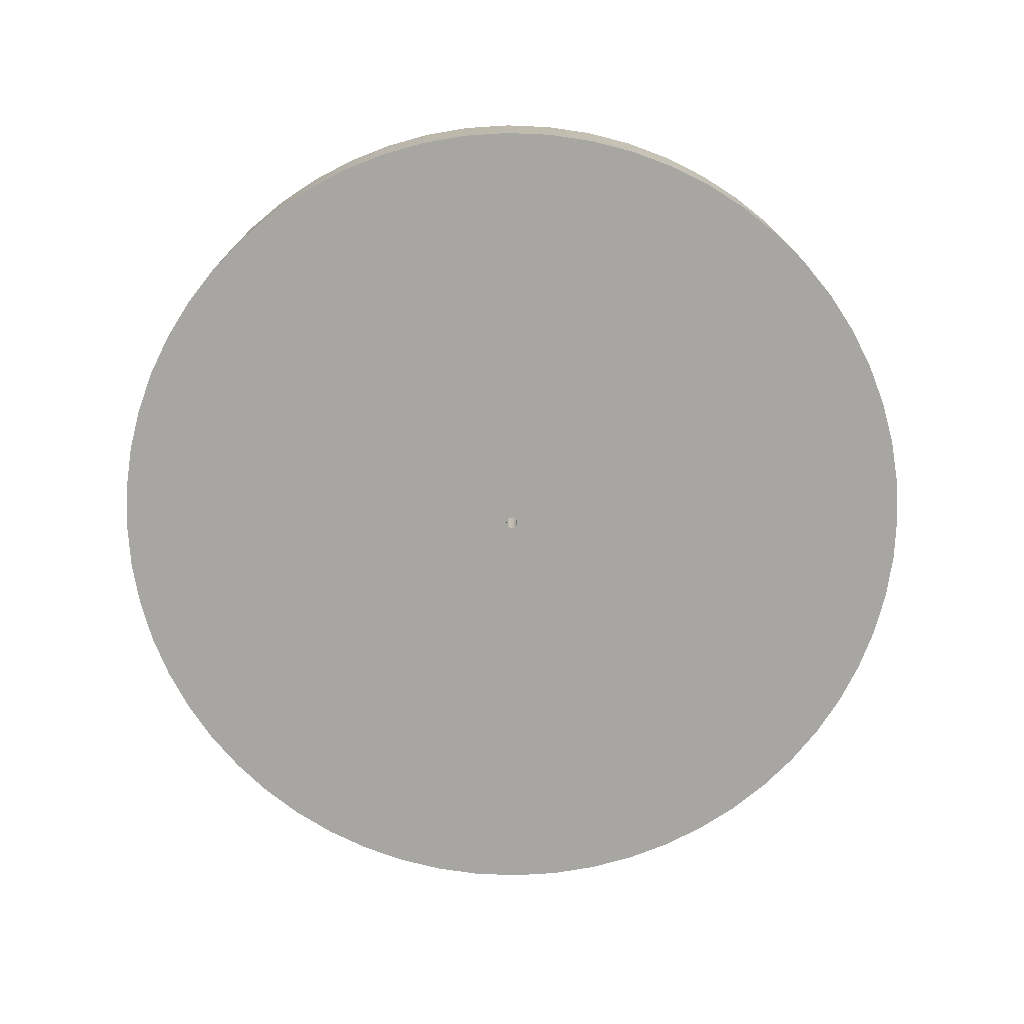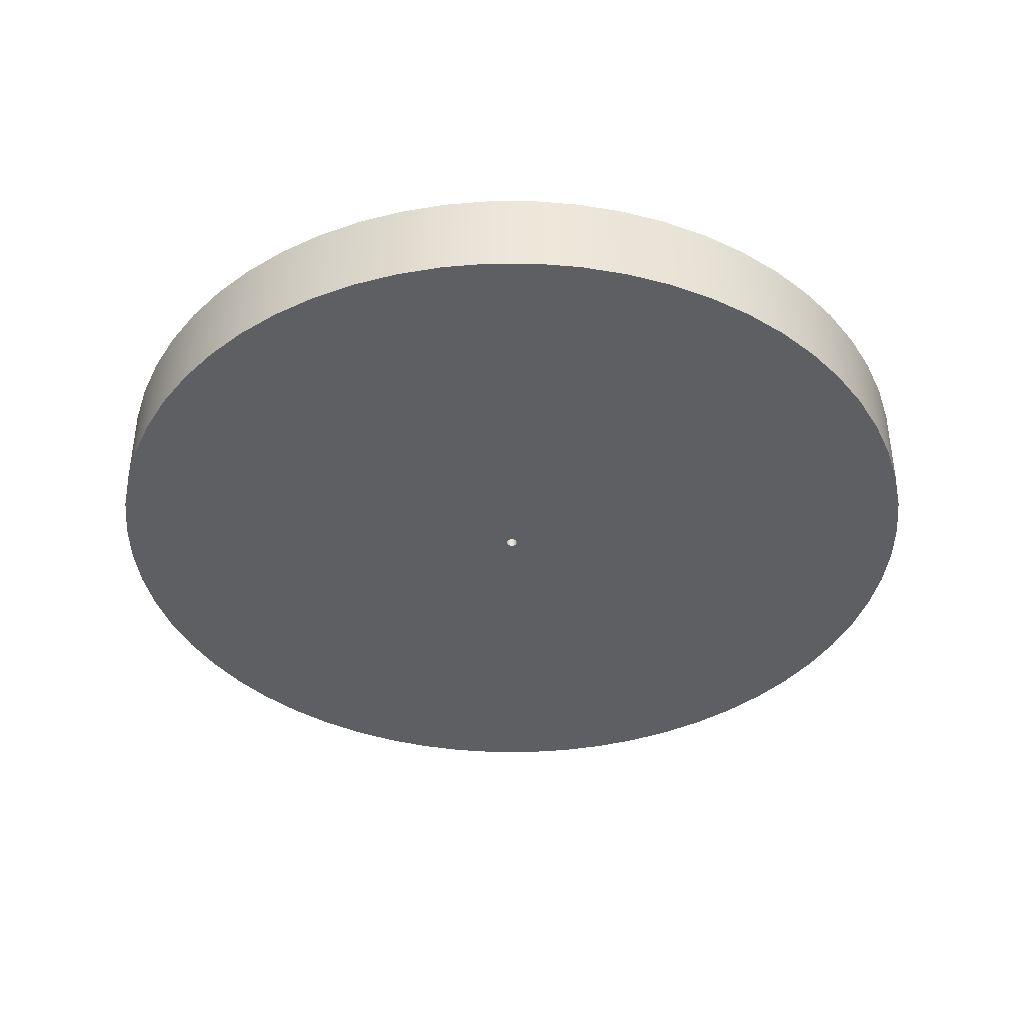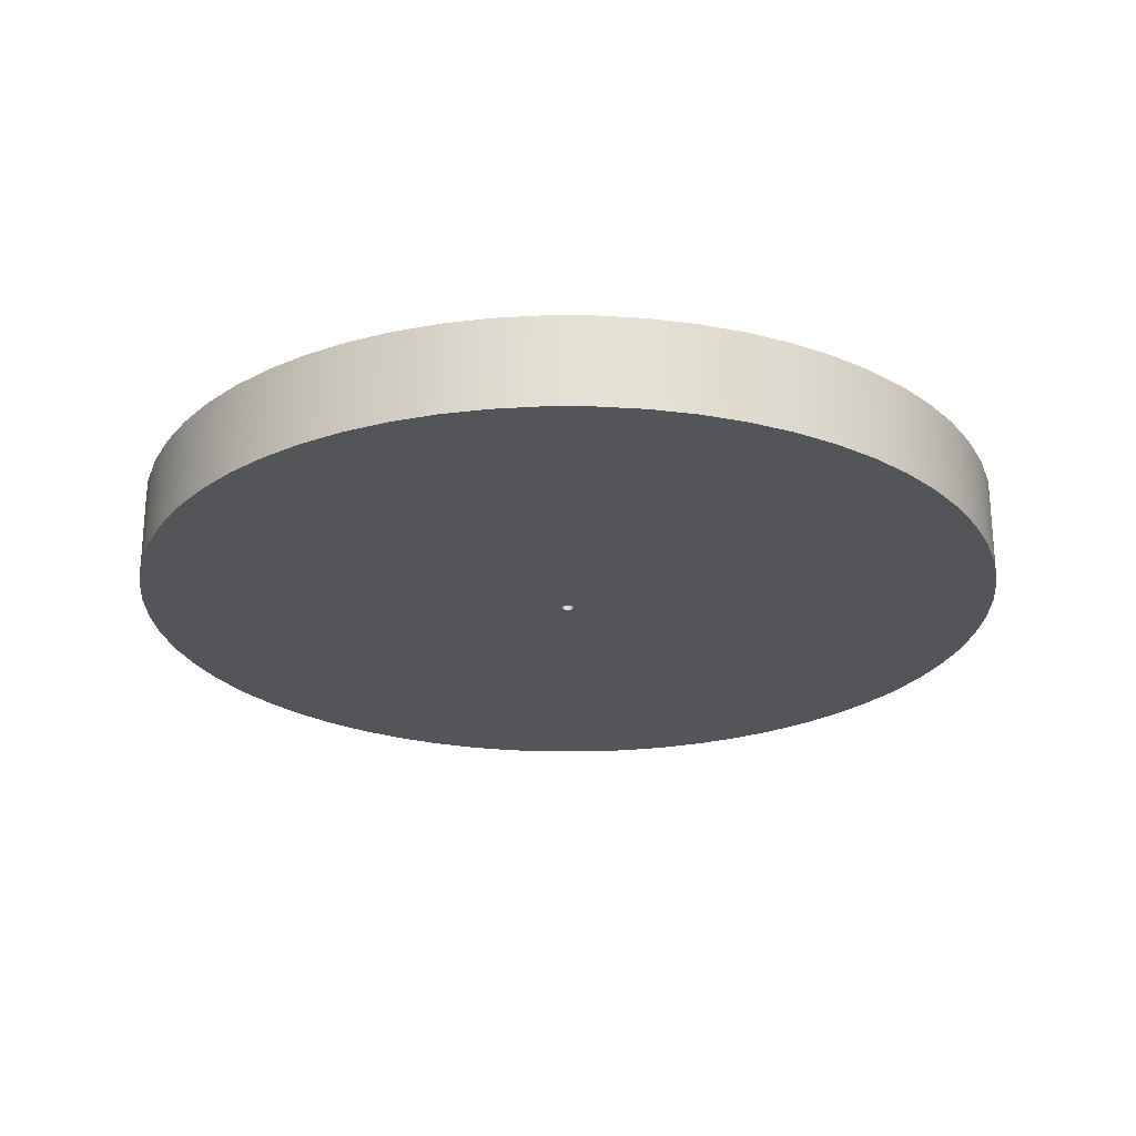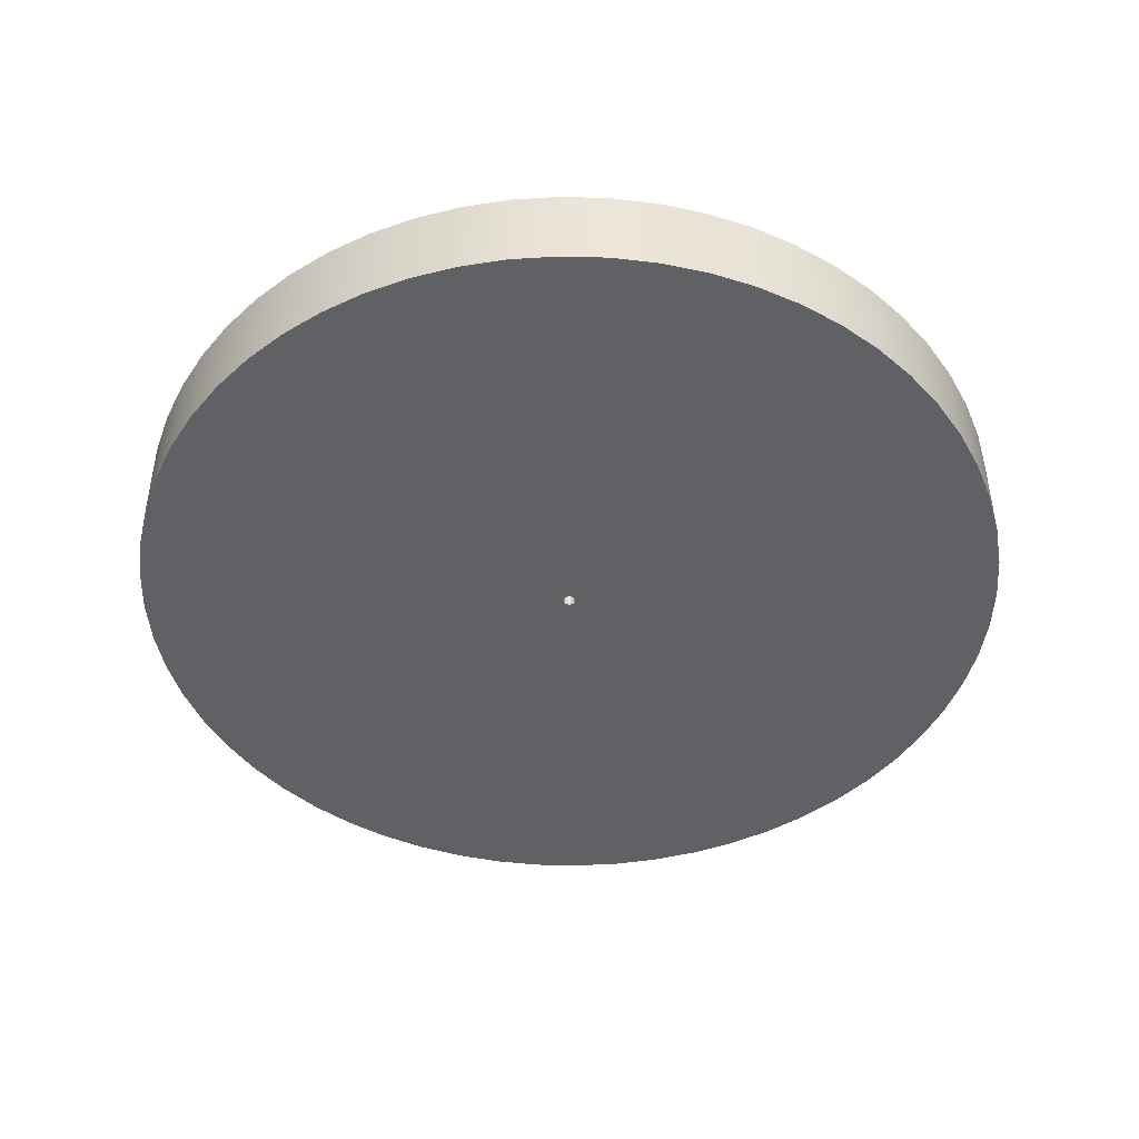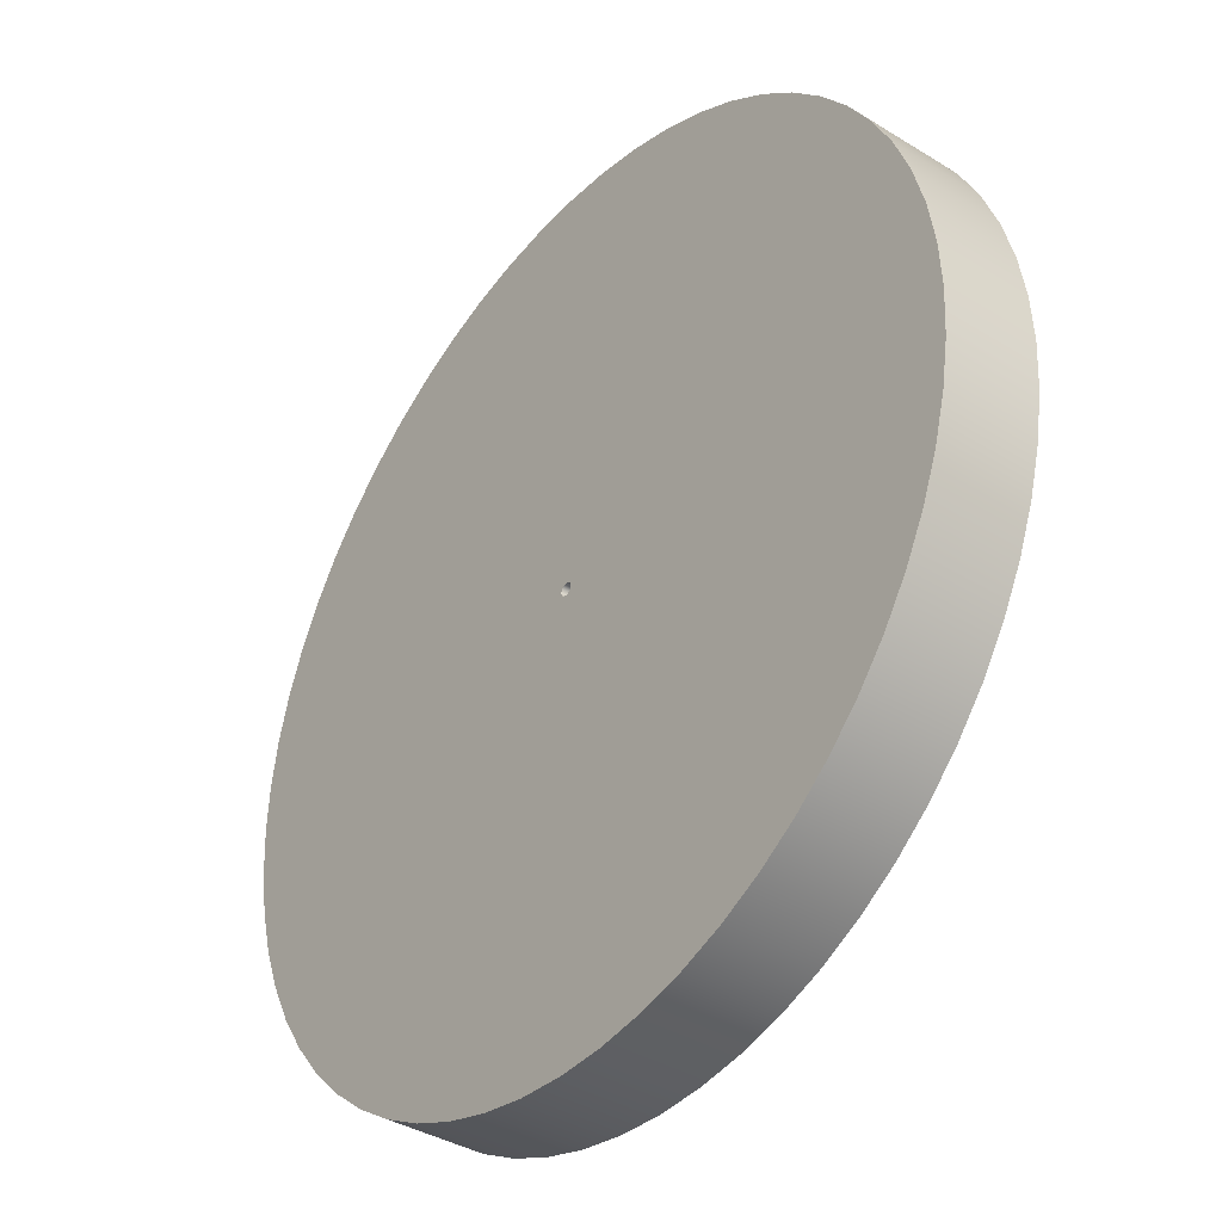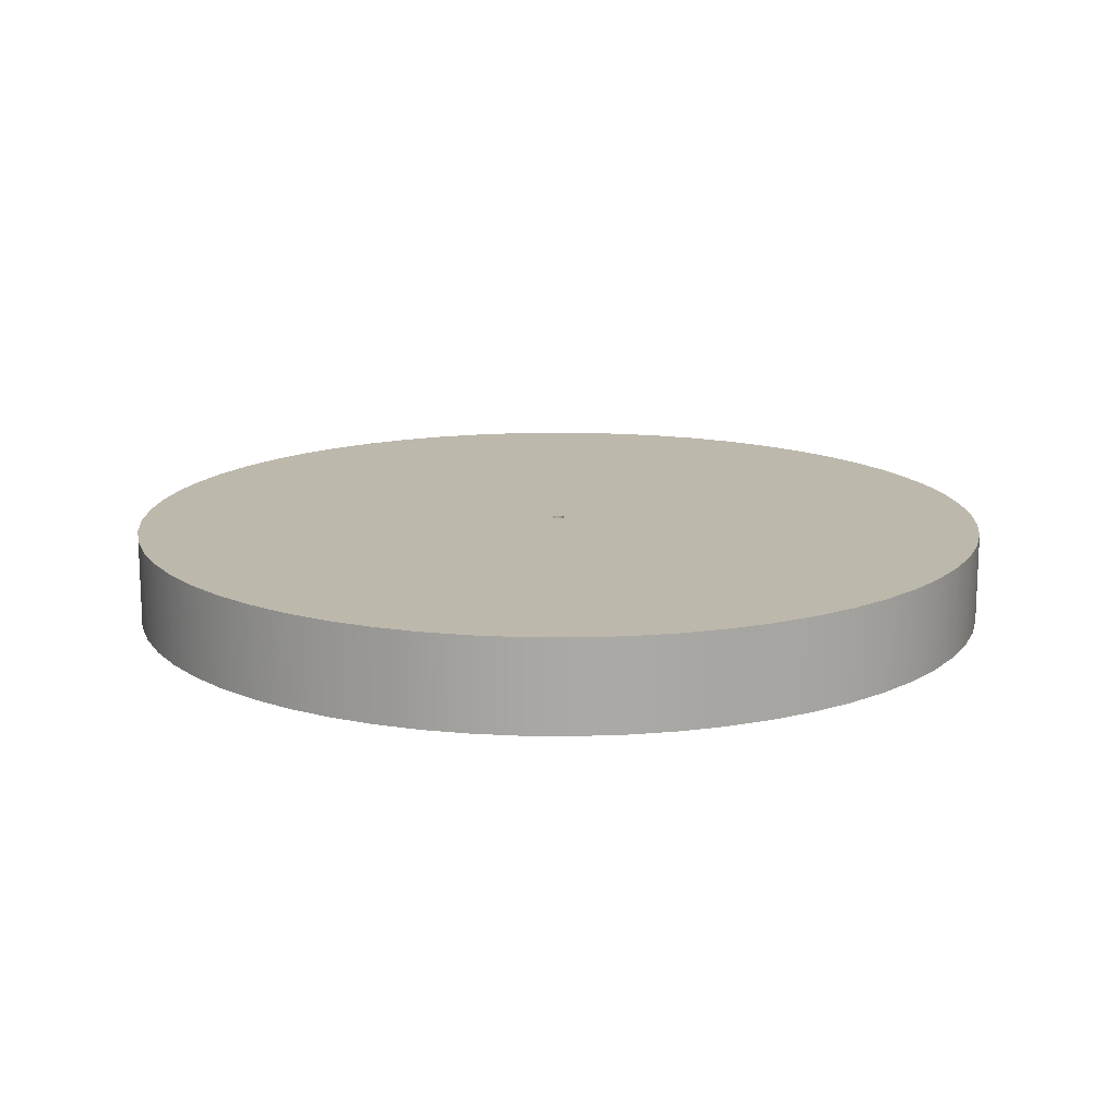
<metadata>
{"format":"obj","ext":"obj","renderer":"f3d","projection":"perspective","resolution":1024,"background":"white","views":[{"elev":-74.3,"azim":-5.4,"up":"+Z"},{"elev":-39.6,"azim":-141.0,"up":"+Z"},{"elev":-24.4,"azim":26.9,"up":"+Z"},{"elev":-45.4,"azim":-82.8,"up":"+Z"},{"elev":-37.9,"azim":51.9,"up":"+Y"},{"elev":14.9,"azim":70.2,"up":"+Z"}]}
</metadata>
<code>
v -0.635 -7.777e-17 9
v -0.449 -0.449 9
v 3.888e-17 -0.635 9
v 0.449 -0.449 9
v 0.635 0 9
v 0.449 0.449 9
v 3.888e-17 0.635 9
v -0.449 0.449 9
v -0.635 -7.777e-17 0
v -0.449 0.449 0
v 3.888e-17 0.635 0
v 0.449 0.449 0
v 0.635 0 0
v 0.449 -0.449 0
v 3.888e-17 -0.635 0
v -0.449 -0.449 0
v -0.635 -7.777e-17 9
v -0.635 -7.777e-17 0
v -43.43 -5.318e-15 9
v -43.19 4.539 9
v -42.48 9.029 9
v -41.3 13.42 9
v -39.67 17.66 9
v -37.61 21.71 9
v -35.13 25.52 9
v -32.27 29.06 9
v -29.06 32.27 9
v -25.52 35.13 9
v -21.71 37.61 9
v -17.66 39.67 9
v -13.42 41.3 9
v -9.029 42.48 9
v -4.539 43.19 9
v 2.659e-15 43.43 9
v 4.539 43.19 9
v 9.029 42.48 9
v 13.42 41.3 9
v 17.66 39.67 9
v 21.71 37.61 9
v 25.52 35.13 9
v 29.06 32.27 9
v 32.27 29.06 9
v 35.13 25.52 9
v 37.61 21.71 9
v 39.67 17.66 9
v 41.3 13.42 9
v 42.48 9.029 9
v 43.19 4.539 9
v 43.43 0 9
v 43.19 -4.539 9
v 42.48 -9.029 9
v 41.3 -13.42 9
v 39.67 -17.66 9
v 37.61 -21.71 9
v 35.13 -25.52 9
v 32.27 -29.06 9
v 29.06 -32.27 9
v 25.52 -35.13 9
v 21.71 -37.61 9
v 17.66 -39.67 9
v 13.42 -41.3 9
v 9.029 -42.48 9
v 4.539 -43.19 9
v 2.659e-15 -43.43 9
v -4.539 -43.19 9
v -9.029 -42.48 9
v -13.42 -41.3 9
v -17.66 -39.67 9
v -21.71 -37.61 9
v -25.52 -35.13 9
v -29.06 -32.27 9
v -32.27 -29.06 9
v -35.13 -25.52 9
v -37.61 -21.71 9
v -39.67 -17.66 9
v -41.3 -13.42 9
v -42.48 -9.029 9
v -43.19 -4.539 9
v -43.43 -5.318e-15 0
v -43.19 -4.539 0
v -42.48 -9.029 0
v -41.3 -13.42 0
v -39.67 -17.66 0
v -37.61 -21.71 0
v -35.13 -25.52 0
v -32.27 -29.06 0
v -29.06 -32.27 0
v -25.52 -35.13 0
v -21.71 -37.61 0
v -17.66 -39.67 0
v -13.42 -41.3 0
v -9.029 -42.48 0
v -4.539 -43.19 0
v 2.659e-15 -43.43 0
v 4.539 -43.19 0
v 9.029 -42.48 0
v 13.42 -41.3 0
v 17.66 -39.67 0
v 21.71 -37.61 0
v 25.52 -35.13 0
v 29.06 -32.27 0
v 32.27 -29.06 0
v 35.13 -25.52 0
v 37.61 -21.71 0
v 39.67 -17.66 0
v 41.3 -13.42 0
v 42.48 -9.029 0
v 43.19 -4.539 0
v 43.43 0 0
v 43.19 4.539 0
v 42.48 9.029 0
v 41.3 13.42 0
v 39.67 17.66 0
v 37.61 21.71 0
v 35.13 25.52 0
v 32.27 29.06 0
v 29.06 32.27 0
v 25.52 35.13 0
v 21.71 37.61 0
v 17.66 39.67 0
v 13.42 41.3 0
v 9.029 42.48 0
v 4.539 43.19 0
v 2.659e-15 43.43 0
v -4.539 43.19 0
v -9.029 42.48 0
v -13.42 41.3 0
v -17.66 39.67 0
v -21.71 37.61 0
v -25.52 35.13 0
v -29.06 32.27 0
v -32.27 29.06 0
v -35.13 25.52 0
v -37.61 21.71 0
v -39.67 17.66 0
v -41.3 13.42 0
v -42.48 9.029 0
v -43.19 4.539 0
v -43.43 -5.318e-15 0
v -43.43 -5.318e-15 9
v -0.635 -7.777e-17 9
v -0.449 0.449 9
v 3.888e-17 0.635 9
v 0.449 0.449 9
v 0.635 0 9
v 0.449 -0.449 9
v 3.888e-17 -0.635 9
v -0.449 -0.449 9
v -43.43 -5.318e-15 9
v -43.19 -4.539 9
v -42.48 -9.029 9
v -41.3 -13.42 9
v -39.67 -17.66 9
v -37.61 -21.71 9
v -35.13 -25.52 9
v -32.27 -29.06 9
v -29.06 -32.27 9
v -25.52 -35.13 9
v -21.71 -37.61 9
v -17.66 -39.67 9
v -13.42 -41.3 9
v -9.029 -42.48 9
v -4.539 -43.19 9
v 2.659e-15 -43.43 9
v 4.539 -43.19 9
v 9.029 -42.48 9
v 13.42 -41.3 9
v 17.66 -39.67 9
v 21.71 -37.61 9
v 25.52 -35.13 9
v 29.06 -32.27 9
v 32.27 -29.06 9
v 35.13 -25.52 9
v 37.61 -21.71 9
v 39.67 -17.66 9
v 41.3 -13.42 9
v 42.48 -9.029 9
v 43.19 -4.539 9
v 43.43 0 9
v 43.19 4.539 9
v 42.48 9.029 9
v 41.3 13.42 9
v 39.67 17.66 9
v 37.61 21.71 9
v 35.13 25.52 9
v 32.27 29.06 9
v 29.06 32.27 9
v 25.52 35.13 9
v 21.71 37.61 9
v 17.66 39.67 9
v 13.42 41.3 9
v 9.029 42.48 9
v 4.539 43.19 9
v 2.659e-15 43.43 9
v -4.539 43.19 9
v -9.029 42.48 9
v -13.42 41.3 9
v -17.66 39.67 9
v -21.71 37.61 9
v -25.52 35.13 9
v -29.06 32.27 9
v -32.27 29.06 9
v -35.13 25.52 9
v -37.61 21.71 9
v -39.67 17.66 9
v -41.3 13.42 9
v -42.48 9.029 9
v -43.19 4.539 9
v -0.635 -7.777e-17 0
v -0.449 -0.449 0
v 3.888e-17 -0.635 0
v 0.449 -0.449 0
v 0.635 0 0
v 0.449 0.449 0
v 3.888e-17 0.635 0
v -0.449 0.449 0
v -43.43 -5.318e-15 0
v -43.19 4.539 0
v -42.48 9.029 0
v -41.3 13.42 0
v -39.67 17.66 0
v -37.61 21.71 0
v -35.13 25.52 0
v -32.27 29.06 0
v -29.06 32.27 0
v -25.52 35.13 0
v -21.71 37.61 0
v -17.66 39.67 0
v -13.42 41.3 0
v -9.029 42.48 0
v -4.539 43.19 0
v 2.659e-15 43.43 0
v 4.539 43.19 0
v 9.029 42.48 0
v 13.42 41.3 0
v 17.66 39.67 0
v 21.71 37.61 0
v 25.52 35.13 0
v 29.06 32.27 0
v 32.27 29.06 0
v 35.13 25.52 0
v 37.61 21.71 0
v 39.67 17.66 0
v 41.3 13.42 0
v 42.48 9.029 0
v 43.19 4.539 0
v 43.43 0 0
v 43.19 -4.539 0
v 42.48 -9.029 0
v 41.3 -13.42 0
v 39.67 -17.66 0
v 37.61 -21.71 0
v 35.13 -25.52 0
v 32.27 -29.06 0
v 29.06 -32.27 0
v 25.52 -35.13 0
v 21.71 -37.61 0
v 17.66 -39.67 0
v 13.42 -41.3 0
v 9.029 -42.48 0
v 4.539 -43.19 0
v 2.659e-15 -43.43 0
v -4.539 -43.19 0
v -9.029 -42.48 0
v -13.42 -41.3 0
v -17.66 -39.67 0
v -21.71 -37.61 0
v -25.52 -35.13 0
v -29.06 -32.27 0
v -32.27 -29.06 0
v -35.13 -25.52 0
v -37.61 -21.71 0
v -39.67 -17.66 0
v -41.3 -13.42 0
v -42.48 -9.029 0
v -43.19 -4.539 0
g 6858bb6c-e329-11ea-8b51-54bf646e7e1f
f 2 16 1
f 1 16 18
f 17 9 8
f 8 9 10
f 8 10 7
f 7 10 11
f 7 11 6
f 6 11 12
f 6 12 5
f 5 12 13
f 5 13 4
f 4 13 14
f 4 14 3
f 3 14 15
f 3 15 2
f 2 15 16
g 685f4b3a-e329-11ea-8779-54bf646e7e1f
f 20 138 19
f 19 138 139
f 140 79 78
f 78 79 80
f 78 80 77
f 77 80 81
f 77 81 76
f 76 81 82
f 76 82 75
f 75 82 83
f 75 83 74
f 74 83 84
f 74 84 73
f 73 84 85
f 73 85 72
f 72 85 86
f 72 86 71
f 71 86 87
f 71 87 70
f 70 87 88
f 70 88 69
f 69 88 89
f 69 89 68
f 68 89 90
f 68 90 67
f 67 90 91
f 67 91 66
f 66 91 92
f 66 92 65
f 65 92 93
f 65 93 64
f 64 93 94
f 64 94 63
f 63 94 95
f 63 95 62
f 62 95 96
f 62 96 61
f 61 96 97
f 61 97 60
f 60 97 98
f 60 98 59
f 59 98 99
f 59 99 58
f 58 99 100
f 58 100 57
f 57 100 101
f 57 101 56
f 56 101 102
f 56 102 55
f 55 102 103
f 55 103 54
f 54 103 104
f 54 104 53
f 53 104 105
f 53 105 52
f 52 105 106
f 52 106 51
f 51 106 107
f 51 107 50
f 50 107 108
f 50 108 49
f 49 108 109
f 49 109 48
f 48 109 110
f 48 110 47
f 47 110 111
f 47 111 46
f 46 111 112
f 46 112 45
f 45 112 113
f 45 113 44
f 44 113 114
f 44 114 43
f 43 114 115
f 43 115 42
f 42 115 116
f 42 116 41
f 41 116 117
f 41 117 40
f 40 117 118
f 40 118 39
f 39 118 119
f 39 119 38
f 38 119 120
f 38 120 37
f 37 120 121
f 37 121 36
f 36 121 122
f 36 122 35
f 35 122 123
f 35 123 34
f 34 123 124
f 34 124 33
f 33 124 125
f 33 125 32
f 32 125 126
f 32 126 31
f 31 126 127
f 31 127 30
f 30 127 128
f 30 128 29
f 29 128 129
f 29 129 28
f 28 129 130
f 28 130 27
f 27 130 131
f 27 131 26
f 26 131 132
f 26 132 25
f 25 132 133
f 25 133 24
f 24 133 134
f 24 134 23
f 23 134 135
f 23 135 22
f 22 135 136
f 22 136 21
f 21 136 137
f 21 137 20
f 20 137 138
g 6865b3a6-e329-11ea-8a42-54bf646e7e1f
f 142 205 141
f 141 205 206
f 141 206 207
f 143 198 142
f 142 198 199
f 142 199 200
f 144 190 143
f 143 190 191
f 143 191 192
f 145 183 144
f 144 183 184
f 144 184 185
f 146 175 145
f 145 175 176
f 145 176 177
f 147 168 146
f 146 168 169
f 146 169 170
f 148 160 147
f 147 160 161
f 147 161 162
f 141 153 148
f 148 153 154
f 148 154 155
f 208 149 141
f 141 149 150
f 141 150 151
f 151 152 141
f 141 152 153
f 155 156 148
f 148 156 157
f 148 157 158
f 158 159 148
f 148 159 160
f 162 163 147
f 147 163 164
f 147 164 165
f 165 166 147
f 147 166 167
f 147 167 168
f 170 171 146
f 146 171 172
f 146 172 173
f 173 174 146
f 146 174 175
f 177 178 145
f 145 178 179
f 145 179 180
f 180 181 145
f 145 181 182
f 145 182 183
f 185 186 144
f 144 186 187
f 144 187 188
f 188 189 144
f 144 189 190
f 192 193 143
f 143 193 194
f 143 194 195
f 195 196 143
f 143 196 197
f 143 197 198
f 200 201 142
f 142 201 202
f 142 202 203
f 203 204 142
f 142 204 205
f 207 208 141
g 686c437e-e329-11ea-9ebd-54bf646e7e1f
f 210 273 209
f 209 273 274
f 209 274 275
f 211 266 210
f 210 266 267
f 210 267 268
f 212 258 211
f 211 258 259
f 211 259 260
f 213 251 212
f 212 251 252
f 212 252 253
f 214 243 213
f 213 243 244
f 213 244 245
f 215 236 214
f 214 236 237
f 214 237 238
f 216 228 215
f 215 228 229
f 215 229 230
f 209 221 216
f 216 221 222
f 216 222 223
f 276 217 209
f 209 217 218
f 209 218 219
f 219 220 209
f 209 220 221
f 223 224 216
f 216 224 225
f 216 225 226
f 226 227 216
f 216 227 228
f 230 231 215
f 215 231 232
f 215 232 233
f 233 234 215
f 215 234 235
f 215 235 236
f 238 239 214
f 214 239 240
f 214 240 241
f 241 242 214
f 214 242 243
f 245 246 213
f 213 246 247
f 213 247 248
f 248 249 213
f 213 249 250
f 213 250 251
f 253 254 212
f 212 254 255
f 212 255 256
f 256 257 212
f 212 257 258
f 260 261 211
f 211 261 262
f 211 262 263
f 263 264 211
f 211 264 265
f 211 265 266
f 268 269 210
f 210 269 270
f 210 270 271
f 271 272 210
f 210 272 273
f 275 276 209

</code>
